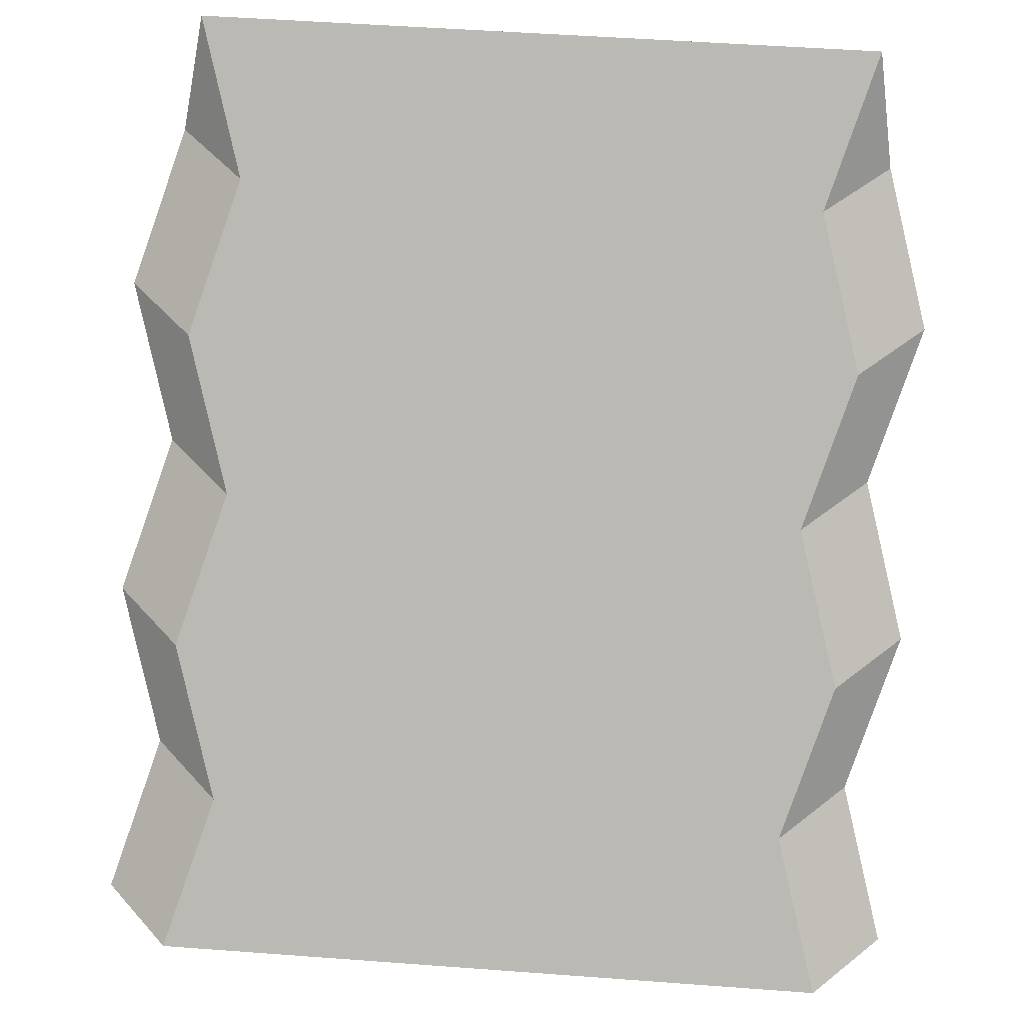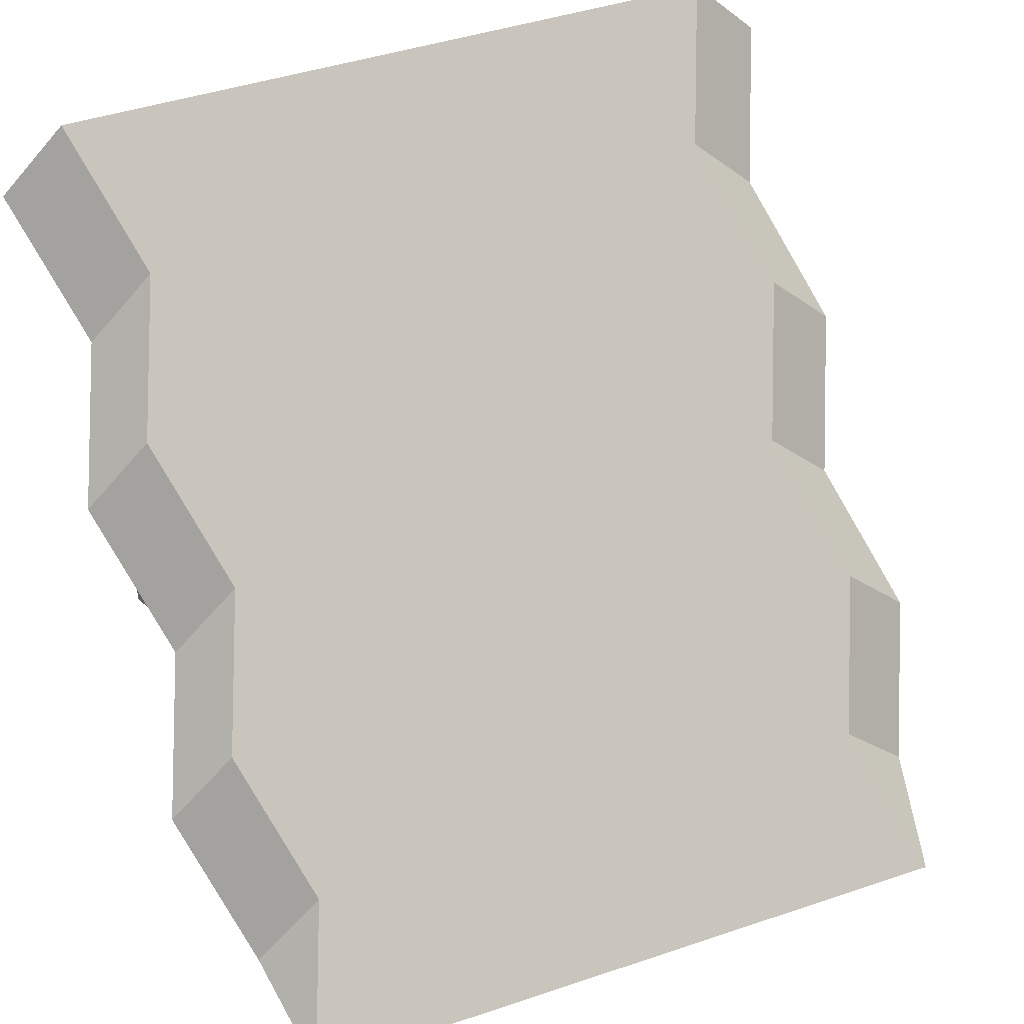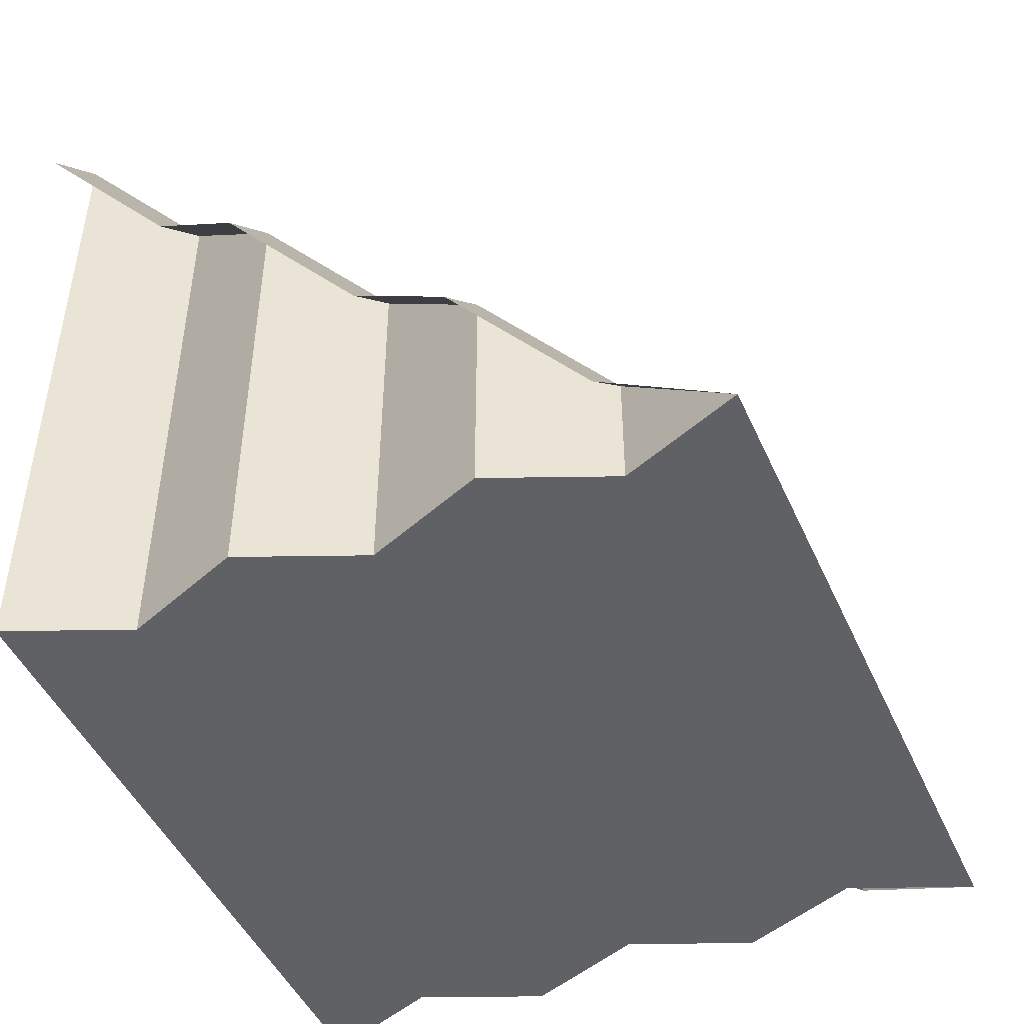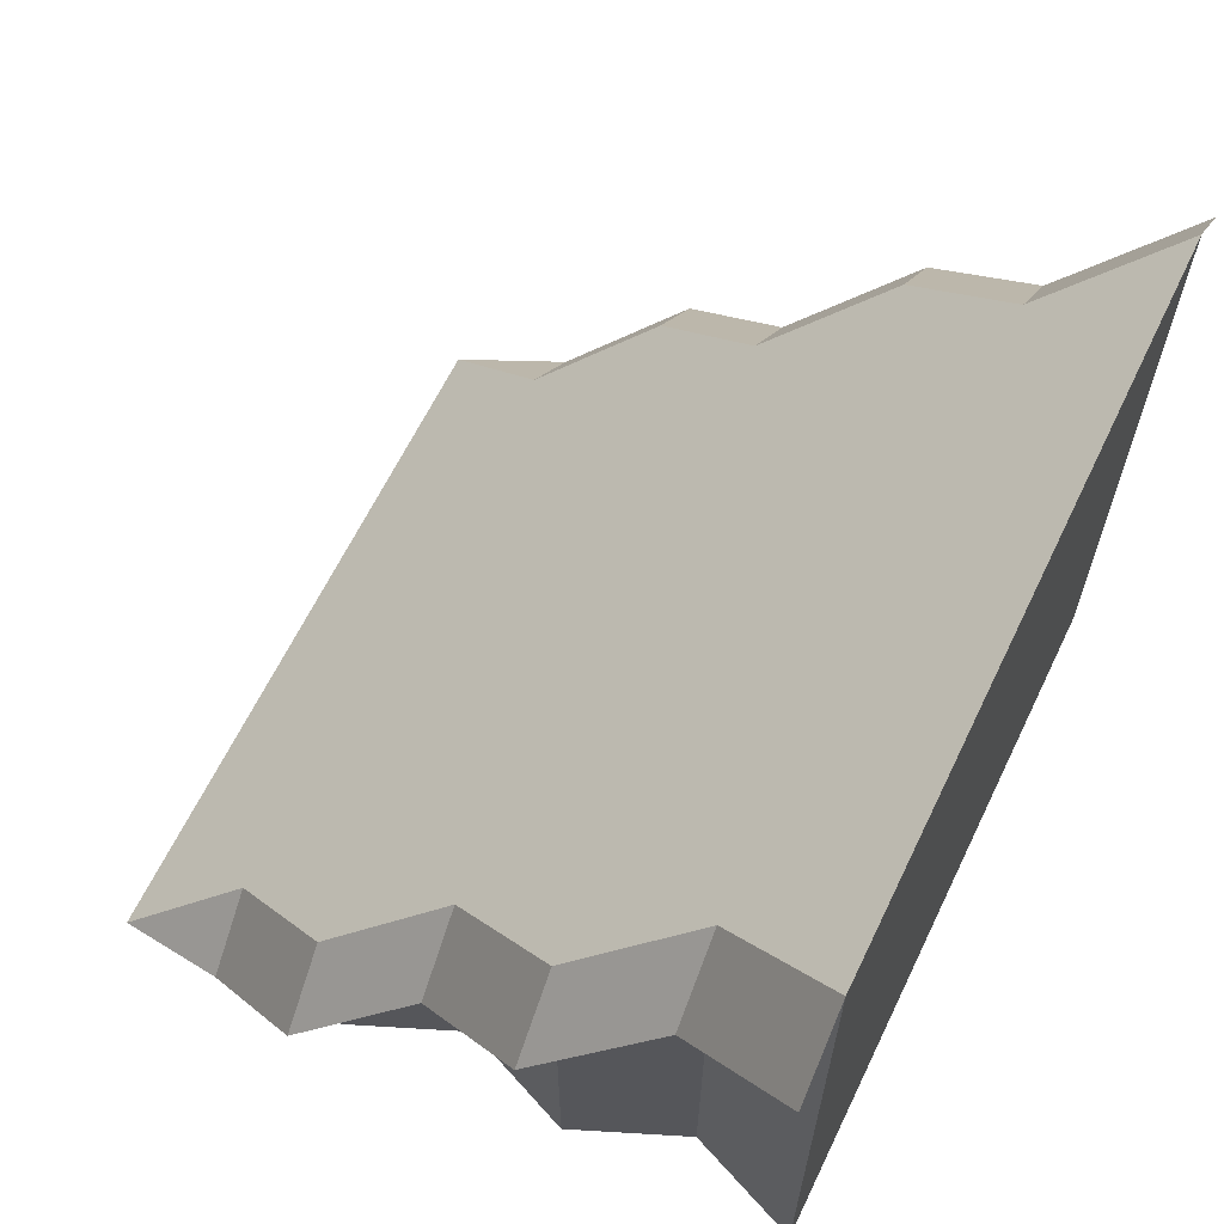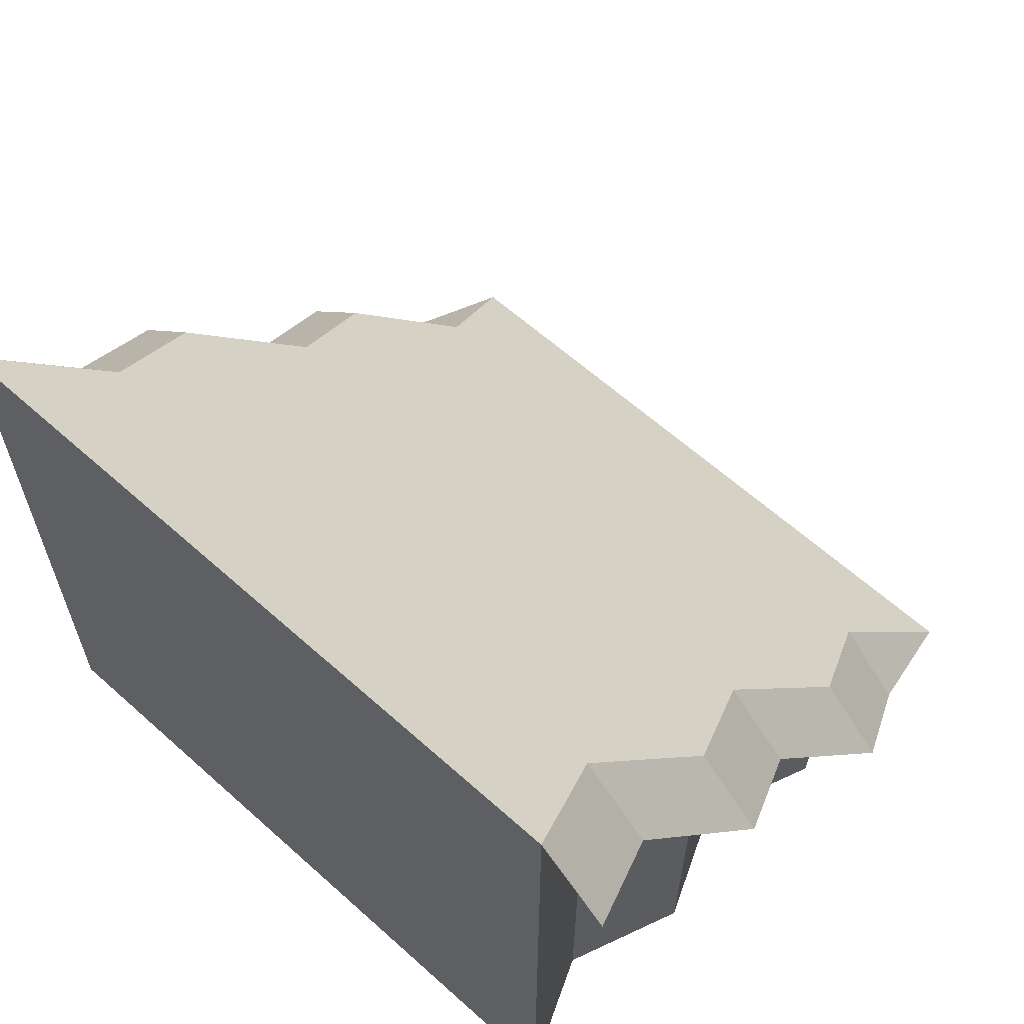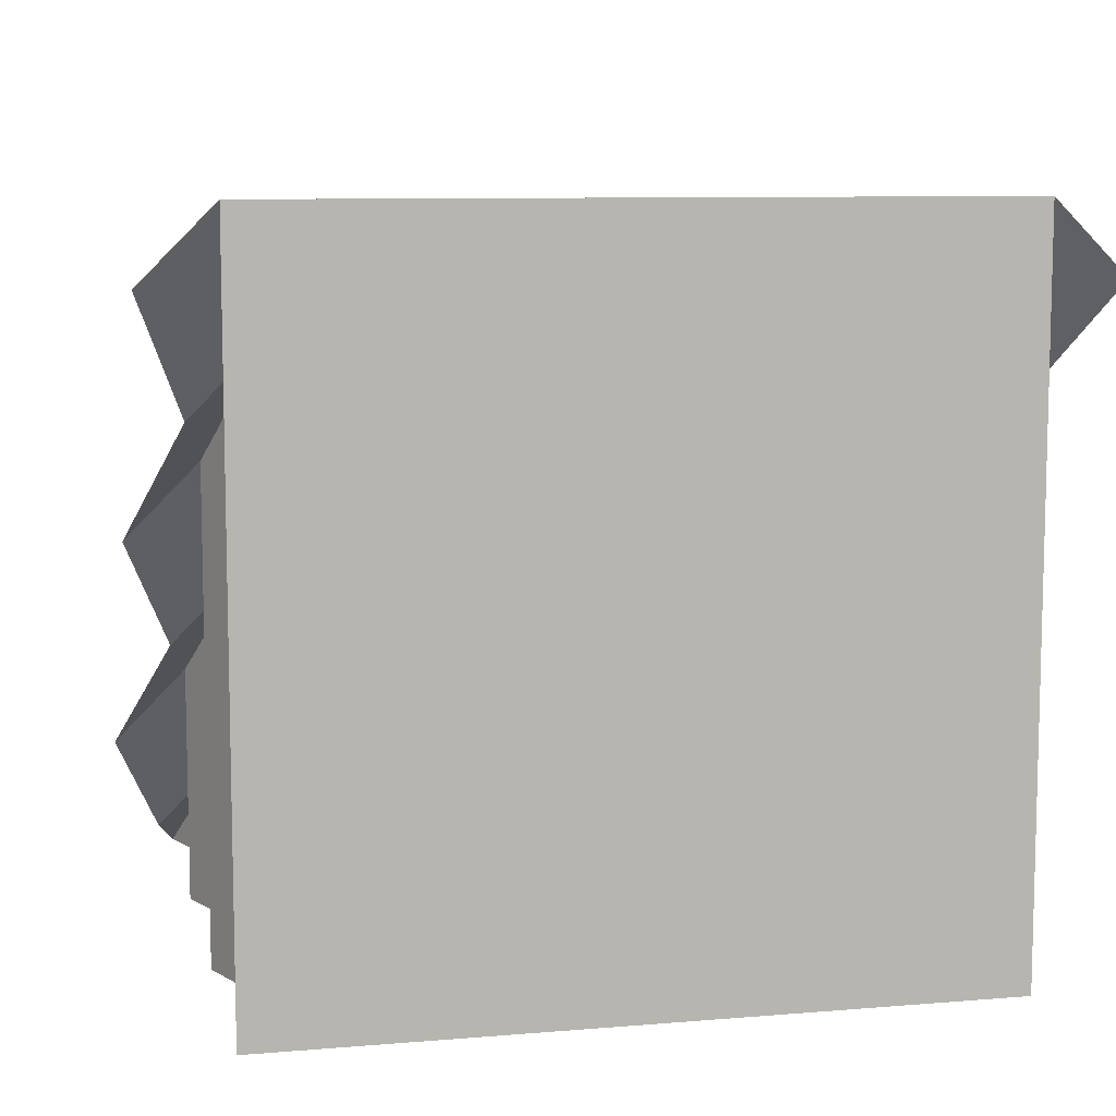
<metadata>
{"format":"obj","ext":"obj","renderer":"f3d","projection":"perspective","resolution":1024,"background":"white","views":[{"elev":51.5,"azim":-175.4,"up":"+Z"},{"elev":45.1,"azim":-21.2,"up":"+Y"},{"elev":-46.8,"azim":-66.7,"up":"+Y"},{"elev":64.1,"azim":115.8,"up":"+Y"},{"elev":62.2,"azim":-137.8,"up":"+Y"},{"elev":8.9,"azim":167.4,"up":"+Y"}]}
</metadata>
<code>
o cliff_blockSlope_rock
v -4 0 -1.333
v -3.452 6.667 -2.667
v -3.452 0 -2.667
v -4 5.333 -1.333
v -3.452 -0 -0
v -3.452 4 0
v 4 8 -4
v 3.452 0 -2.667
v 4 0 -4
v 3.452 6.667 -2.667
v 4 -0 4
v 3.452 -0 2.667
v 3.452 1.333 2.667
v -4 8 -4
v -4 0 -4
v -4 -0 4
v 3.452 -0 -0
v -3.452 -0 2.667
v -4 -0 1.333
v 4 0 -1.333
v 4 -0 1.333
v -4 2.667 1.333
v -3.452 1.333 2.667
v 4 2.667 1.333
v 3.452 4 0
v 4 5.333 -1.333
v -4.252 5.867 -2.667
v -4.8 4.533 -1.333
v -4.252 0.5333 2.667
v 4.8 7.2 -4
v 4.252 5.867 -2.667
v 4.8 4.533 -1.333
v 4.8 1.867 1.333
v 4.252 0.5333 2.667
v -4.8 1.867 1.333
v 4.252 3.2 0
v -4.252 3.2 0
v -4.8 7.2 -4
f 1 2 3
f 2 1 4
f 5 4 1
f 4 5 6
f 7 8 9
f 8 7 10
f 11 12 13
f 3 14 15
f 14 3 2
f 16 12 11
f 12 16 17
f 17 16 8
f 8 16 18
f 5 8 18
f 19 5 18
f 3 8 5
f 1 3 5
f 15 8 3
f 8 15 9
f 8 20 17
f 17 21 12
f 18 22 19
f 22 18 23
f 15 7 9
f 7 15 14
f 13 21 24
f 21 13 12
f 25 20 26
f 20 25 17
f 16 23 18
f 19 6 5
f 6 19 22
f 24 17 25
f 17 24 21
f 26 8 10
f 8 26 20
f 27 4 2
f 4 27 28
f 29 16 23
f 30 10 31
f 10 30 7
f 31 26 32
f 26 31 10
f 33 13 34
f 13 33 24
f 23 35 29
f 35 23 22
f 13 11 34
f 32 25 36
f 25 32 26
f 25 13 24
f 16 13 25
f 13 16 11
f 16 25 10
f 10 25 26
f 16 10 23
f 10 6 23
f 10 2 6
f 10 14 2
f 14 10 7
f 4 6 2
f 22 23 6
f 37 22 6
f 22 37 35
f 2 38 27
f 38 2 14
f 36 24 33
f 24 36 25
f 6 28 37
f 28 6 4

</code>
